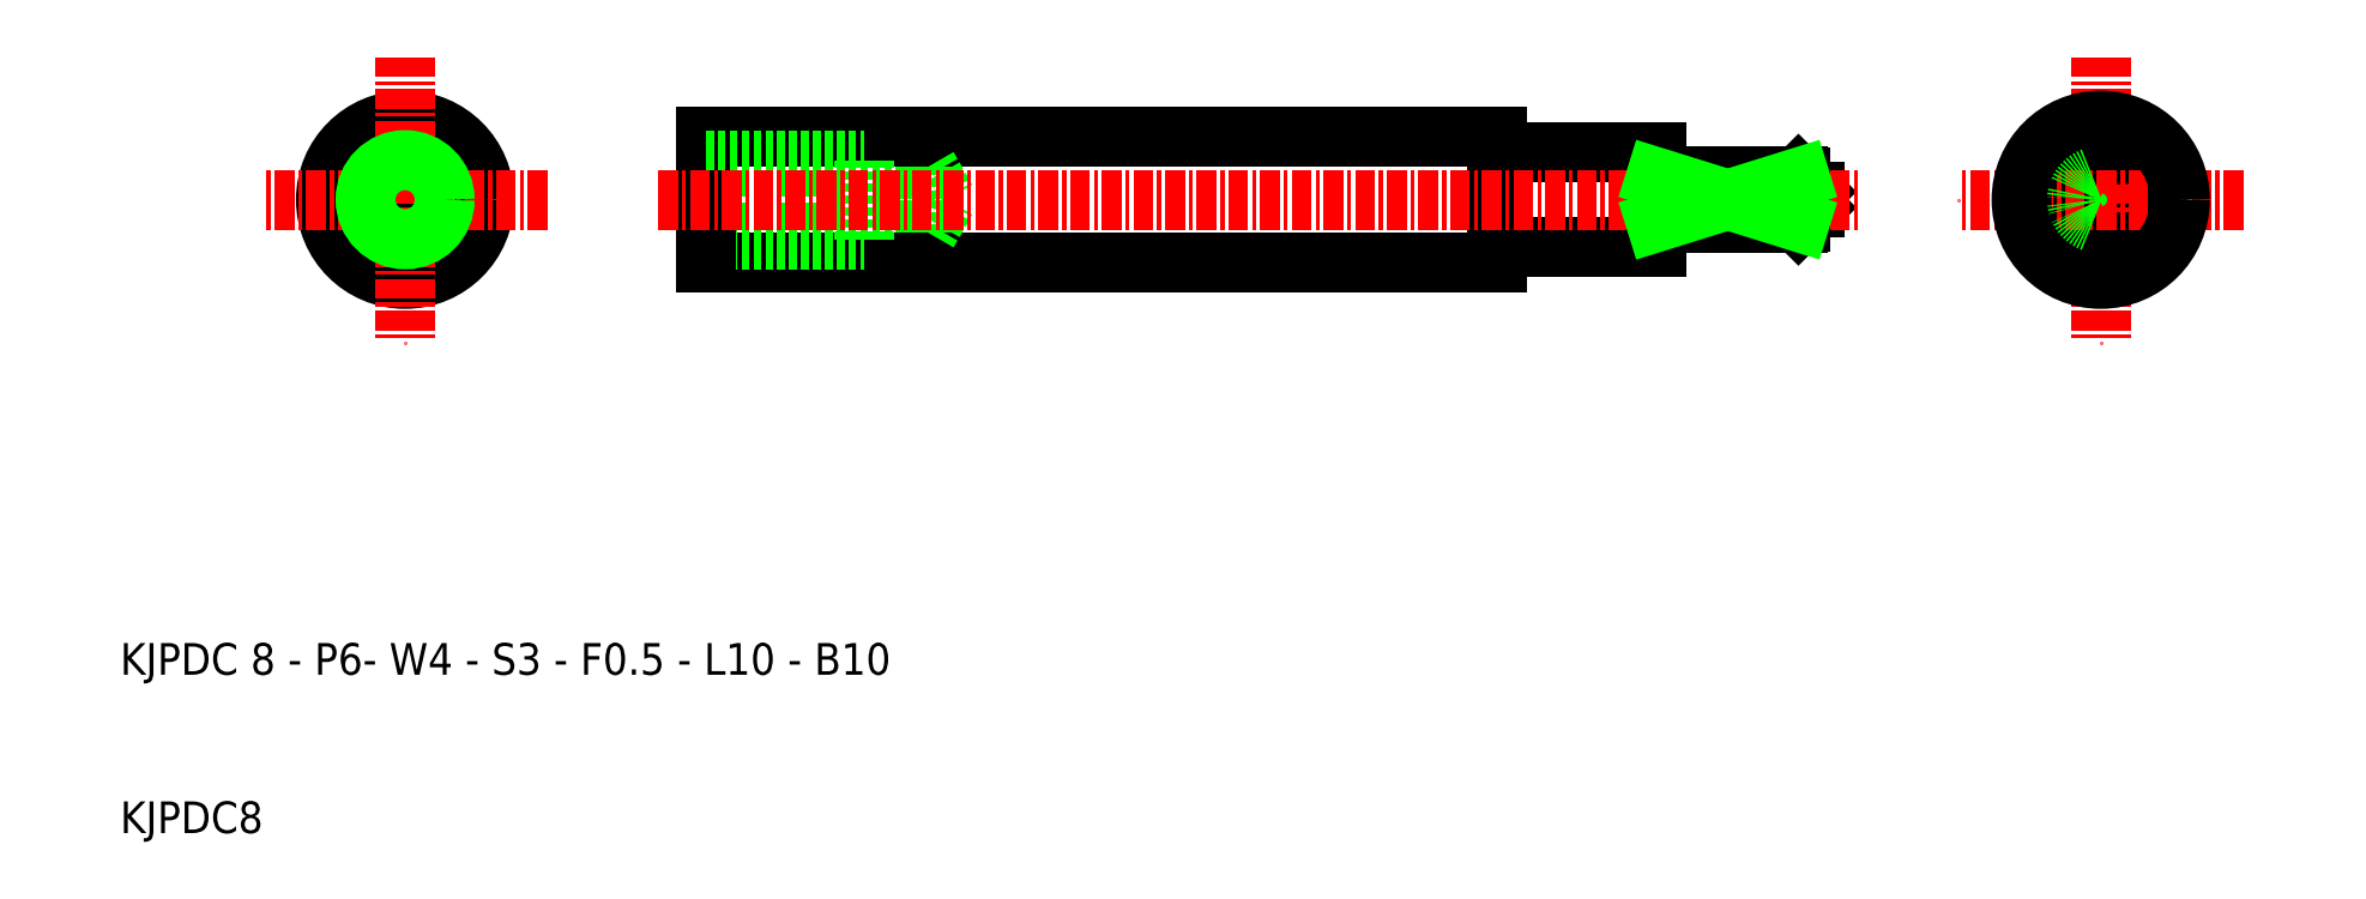
<metadata>
{"format":"dxf","ext":"dxf","renderer":"ezdxf+matplotlib","layout":"modelspace","background":"white","min_lineweight":24,"dpi":150}
</metadata>
<code>
0
SECTION
2
ENTITIES
0
CIRCLE
8
0
10
28
20
50
30
0
40
5
0
LINE
8
CENTER
10
37
20
50
30
0
11
19
21
50
31
0
0
CIRCLE
8
0
10
28
20
50
30
0
40
2.066
0
LINE
8
CENTER
10
28
20
59
30
0
11
28
21
41
31
0
0
LINE
8
0
10
116
20
51.5
30
0
11
117
21
50.5
31
0
0
LINE
8
0
10
116
20
48.5
30
0
11
117
21
49.5
31
0
0
LINE
8
0
10
97
20
53
30
0
11
107
21
53
31
0
0
LINE
8
0
10
97
20
47
30
0
11
107
21
47
31
0
0
LINE
8
0
10
47
20
52.07
30
0
11
61
21
52.07
31
0
0
LINE
8
0
10
47
20
47.93
30
0
11
61
21
47.93
31
0
0
LINE
8
0
10
47
20
54
30
0
11
97
21
54
31
0
0
LINE
8
0
10
47
20
46
30
0
11
97
21
46
31
0
0
LINE
8
0
10
47
20
54
30
0
11
47
21
50
31
0
0
LINE
8
0
10
47
20
52.5
30
0
11
57
21
52.5
31
0
0
LINE
8
0
10
57
20
52.5
30
0
11
57
21
50
31
0
0
LINE
8
0
10
47
20
47.5
30
0
11
57
21
47.5
31
0
0
LINE
8
0
10
57
20
47.5
30
0
11
57
21
50
31
0
0
LINE
8
0
10
47
20
46
30
0
11
47
21
50
31
0
0
LINE
8
0
10
97
20
54
30
0
11
97
21
53
31
0
0
LINE
8
0
10
97
20
53
30
0
11
97
21
50
31
0
0
LINE
8
0
10
97
20
47
30
0
11
97
21
50
31
0
0
LINE
8
0
10
97
20
46
30
0
11
97
21
47
31
0
0
LINE
8
0
10
61
20
52.07
30
0
11
62.19
21
50
31
0
0
LINE
8
0
10
61
20
52.07
30
0
11
61
21
50
31
0
0
LINE
8
0
10
61
20
47.93
30
0
11
61
21
50
31
0
0
LINE
8
0
10
61
20
47.93
30
0
11
62.19
21
50
31
0
0
LINE
8
0
10
116
20
48.5
30
0
11
116
21
48.59
31
0
0
LINE
8
0
10
107
20
48.5
30
0
11
107
21
50
31
0
0
LINE
8
0
10
107
20
51.5
30
0
11
107
21
50
31
0
0
LINE
8
0
10
116
20
51.5
30
0
11
116
21
51.41
31
0
0
LINE
8
0
10
117
20
50.5
30
0
11
117
21
49.5
31
0
0
LINE
8
0
10
107
20
48.5
30
0
11
116
21
48.5
31
0
0
LINE
8
0
10
107
20
51.5
30
0
11
116
21
51.5
31
0
0
LINE
8
0
10
107
20
53
30
0
11
107
21
51.5
31
0
0
LINE
8
0
10
107
20
47
30
0
11
107
21
48.5
31
0
0
LINE
8
CENTER
10
44
20
50
30
0
11
120
21
50
31
0
0
TEXT
8
0
10
10
20
20
30
0
40
2
1
KJPDC 8 - P6- W4 - S3 - F0.5 - L10 - B10
0
TEXT
8
0
10
10
20
10
30
0
40
2
1
KJPDC8
0
CIRCLE
8
0
10
28
20
50
30
0
40
2.5
0
LINE
8
0
10
134.6
20
51.41
30
0
11
134.6
21
48.59
31
0
0
ARC
8
0
10
135.1
20
50
30
0
40
1.5
50
250.5
51
109.5
0
LINE
8
0
10
137.1
20
51
30
0
11
137.1
21
49
31
0
0
LINE
8
CENTER
10
135.1
20
59
30
0
11
135.1
21
41
31
0
0
LINE
8
0
10
133.1
20
51
30
0
11
133.1
21
49
31
0
0
ARC
8
0
10
135.1
20
49
30
0
40
2
50
180
51
0
0
ARC
8
0
10
135.1
20
51
30
0
40
2
50
0
51
180
0
LINE
8
CENTER
10
144.1
20
50
30
0
11
126.1
21
50
31
0
0
CIRCLE
8
0
10
135.1
20
50
30
0
40
5
0
ARC
8
0
10
135.1
20
50
30
0
40
1.5
50
109.5
51
250.5
0
LINE
8
0
10
116.1
20
51.41
30
0
11
107
21
51.41
31
0
0
LINE
8
0
10
116.1
20
48.59
30
0
11
107
21
48.59
31
0
0
LINE
8
0
10
116.1
20
51.41
30
0
11
107
21
48.59
31
0
0
LINE
8
0
10
116.1
20
48.59
30
0
11
107
21
51.41
31
0
0
ENDSEC
0
EOF

</code>
